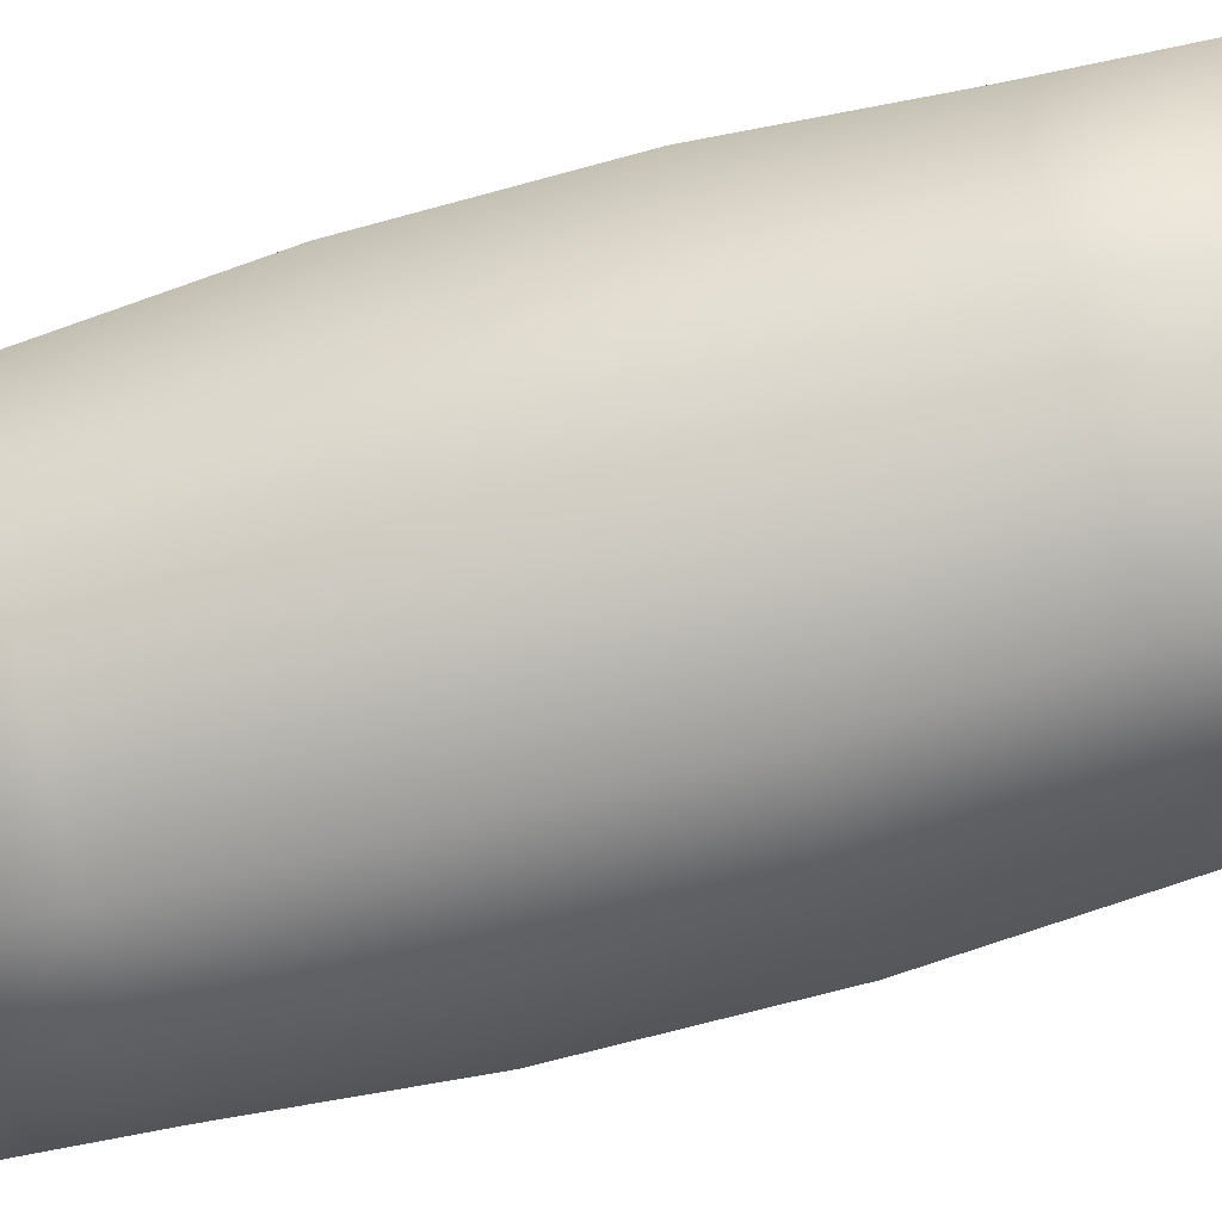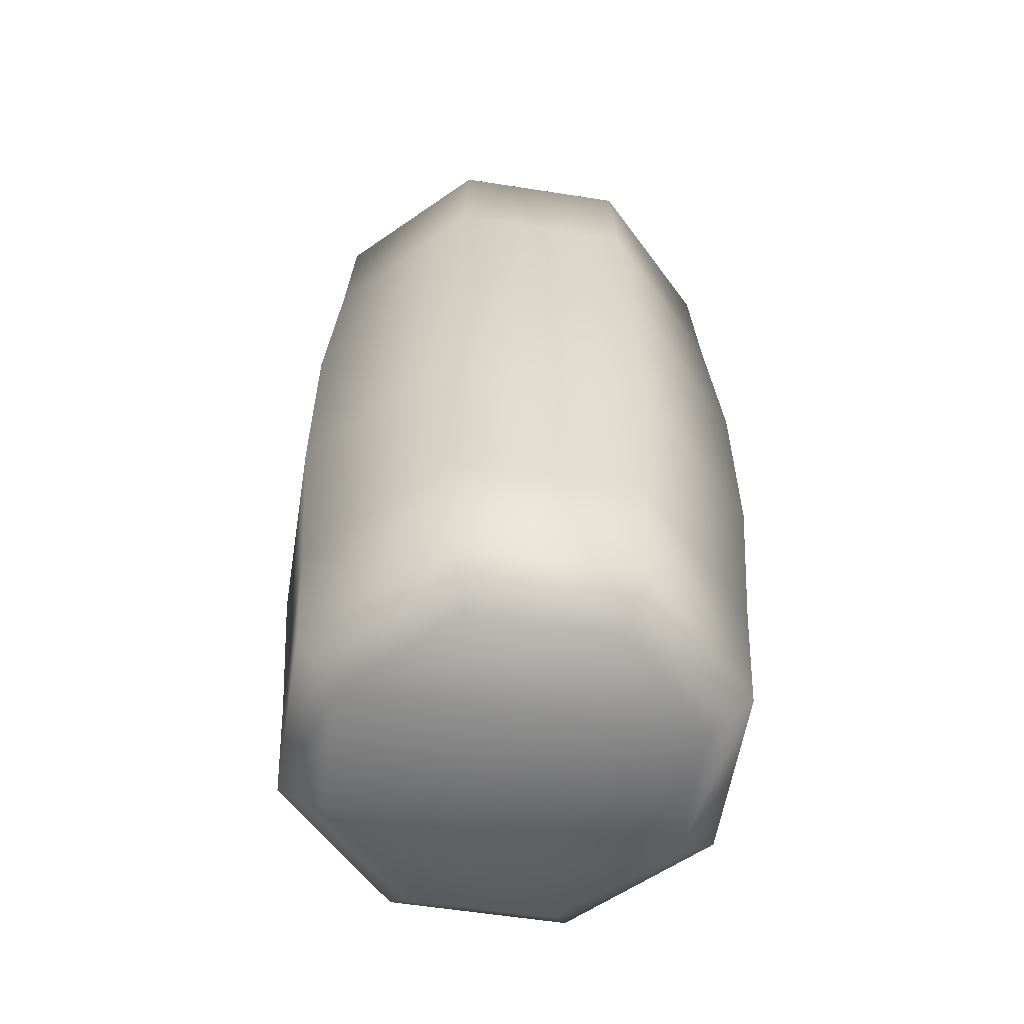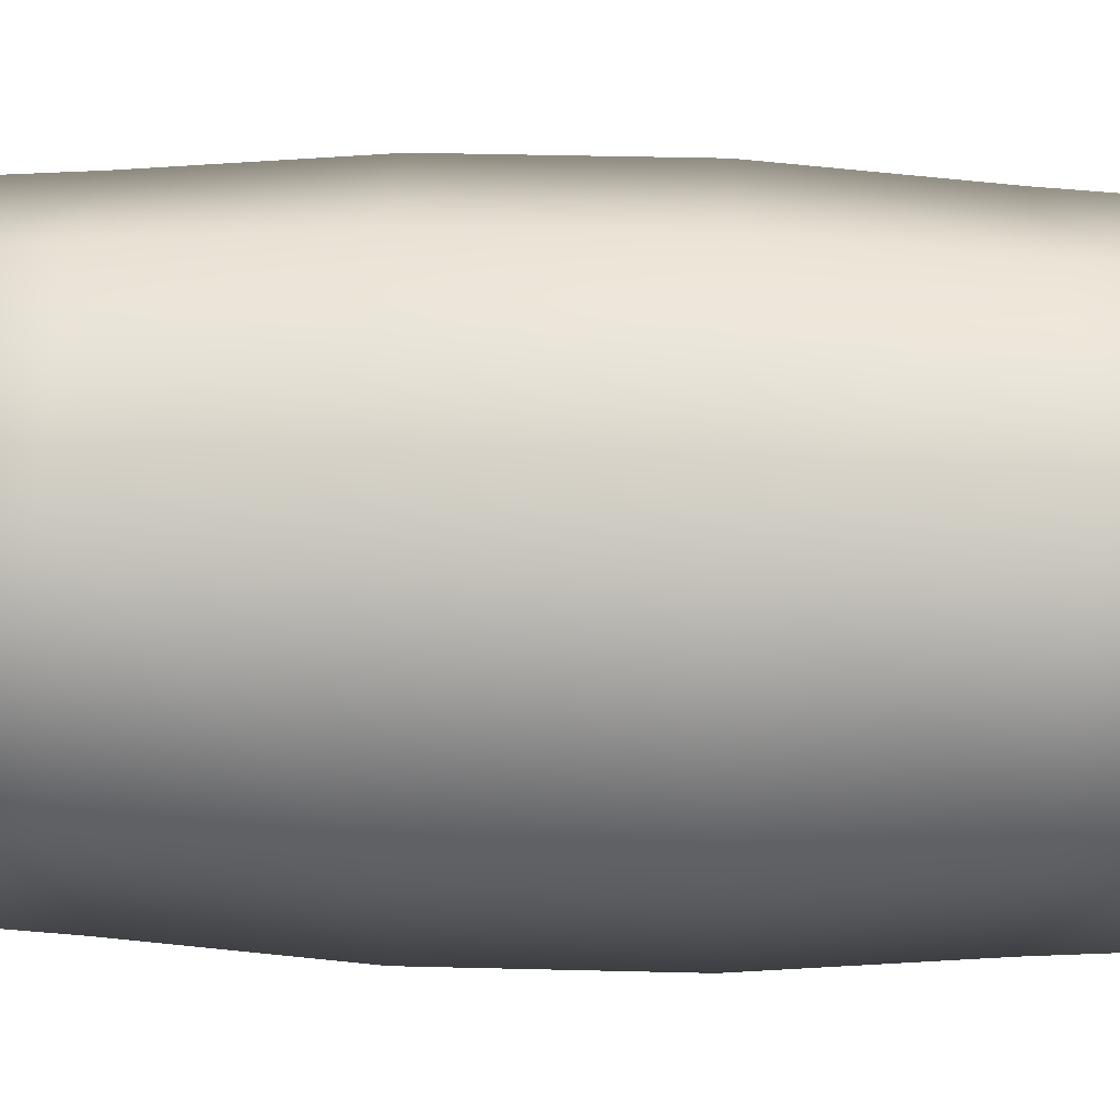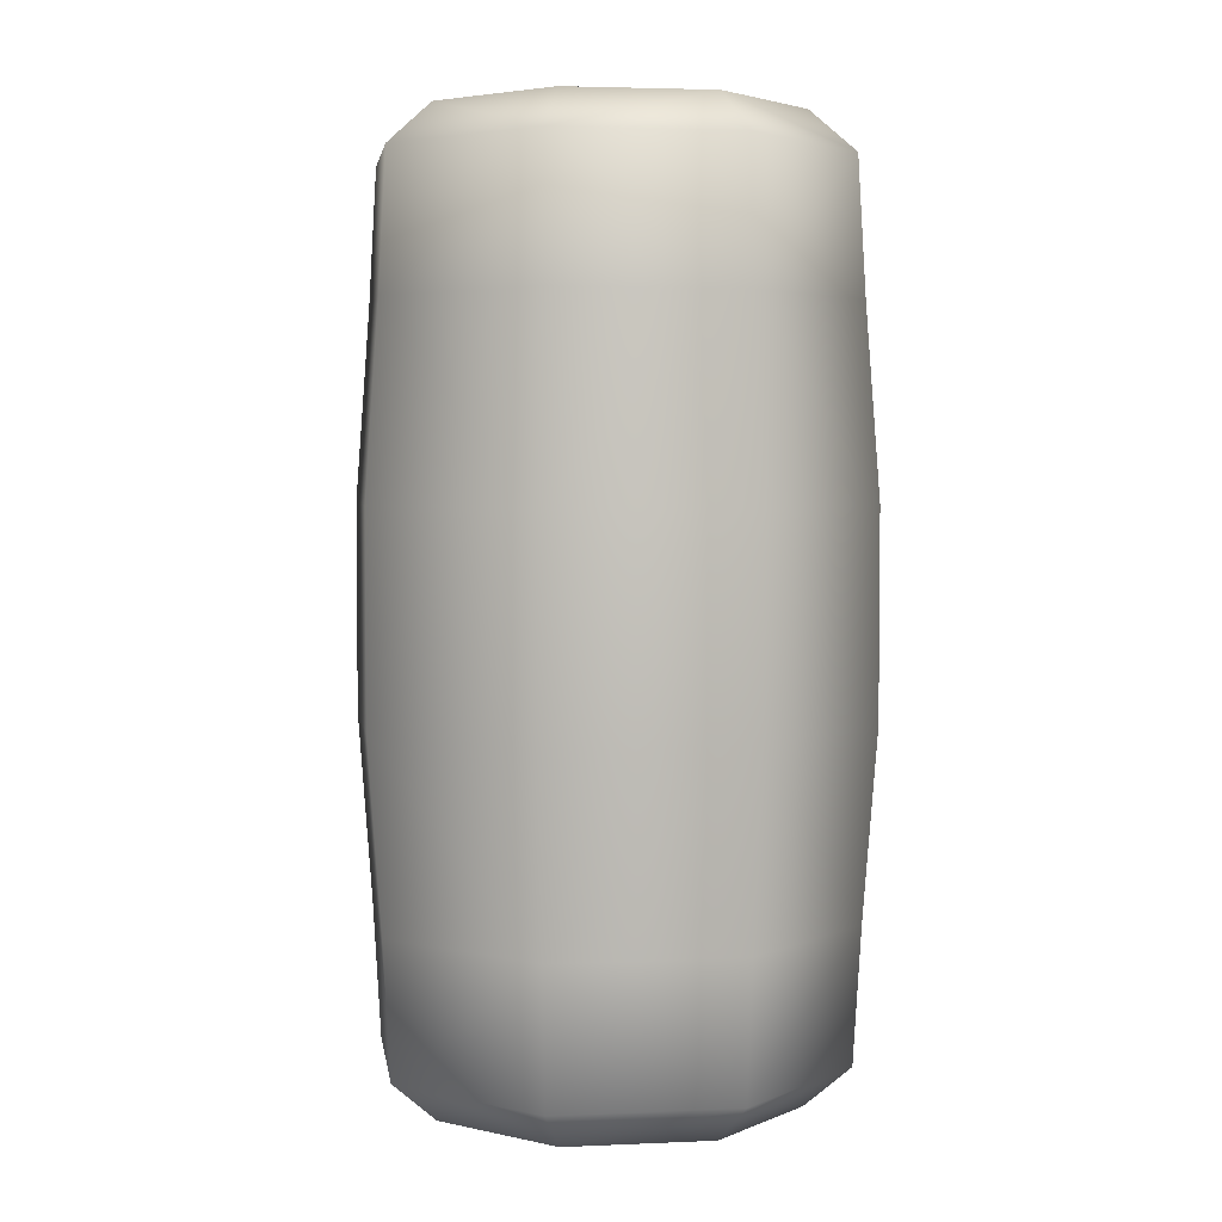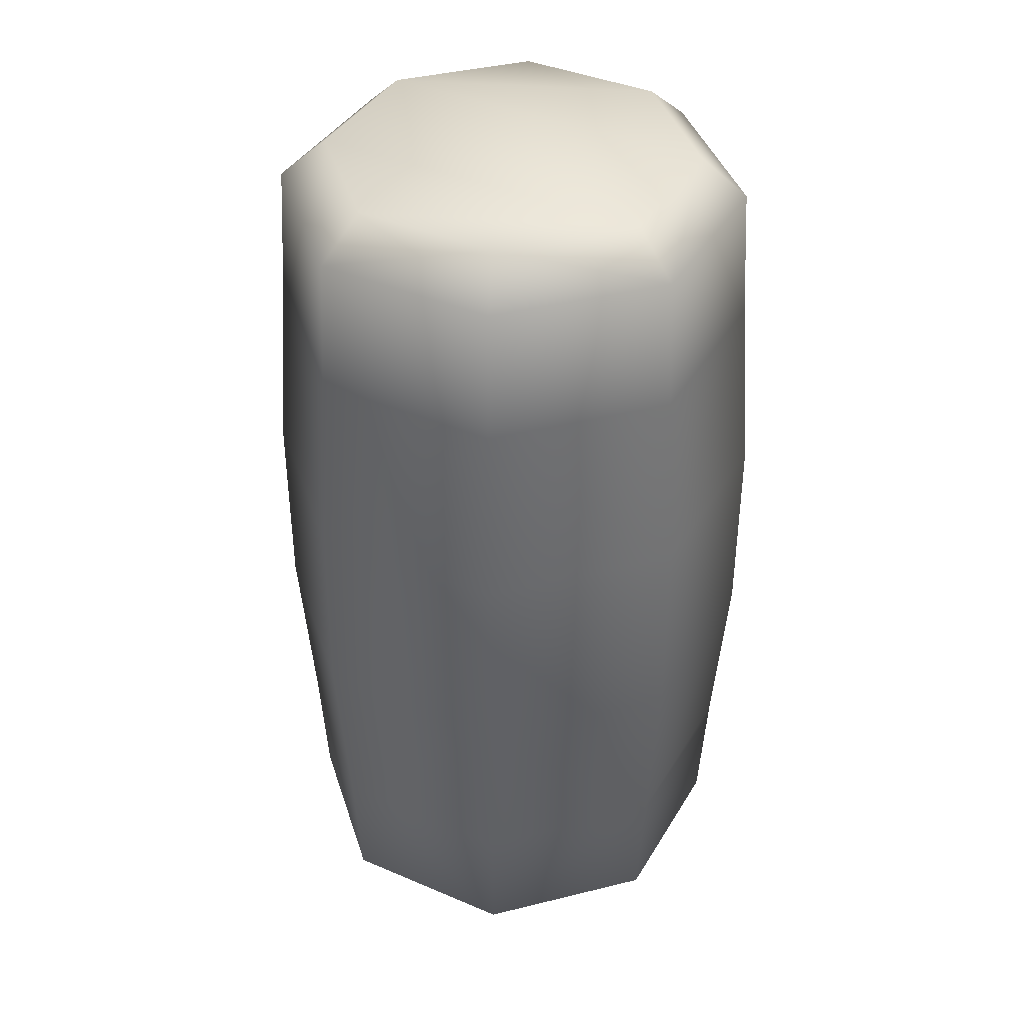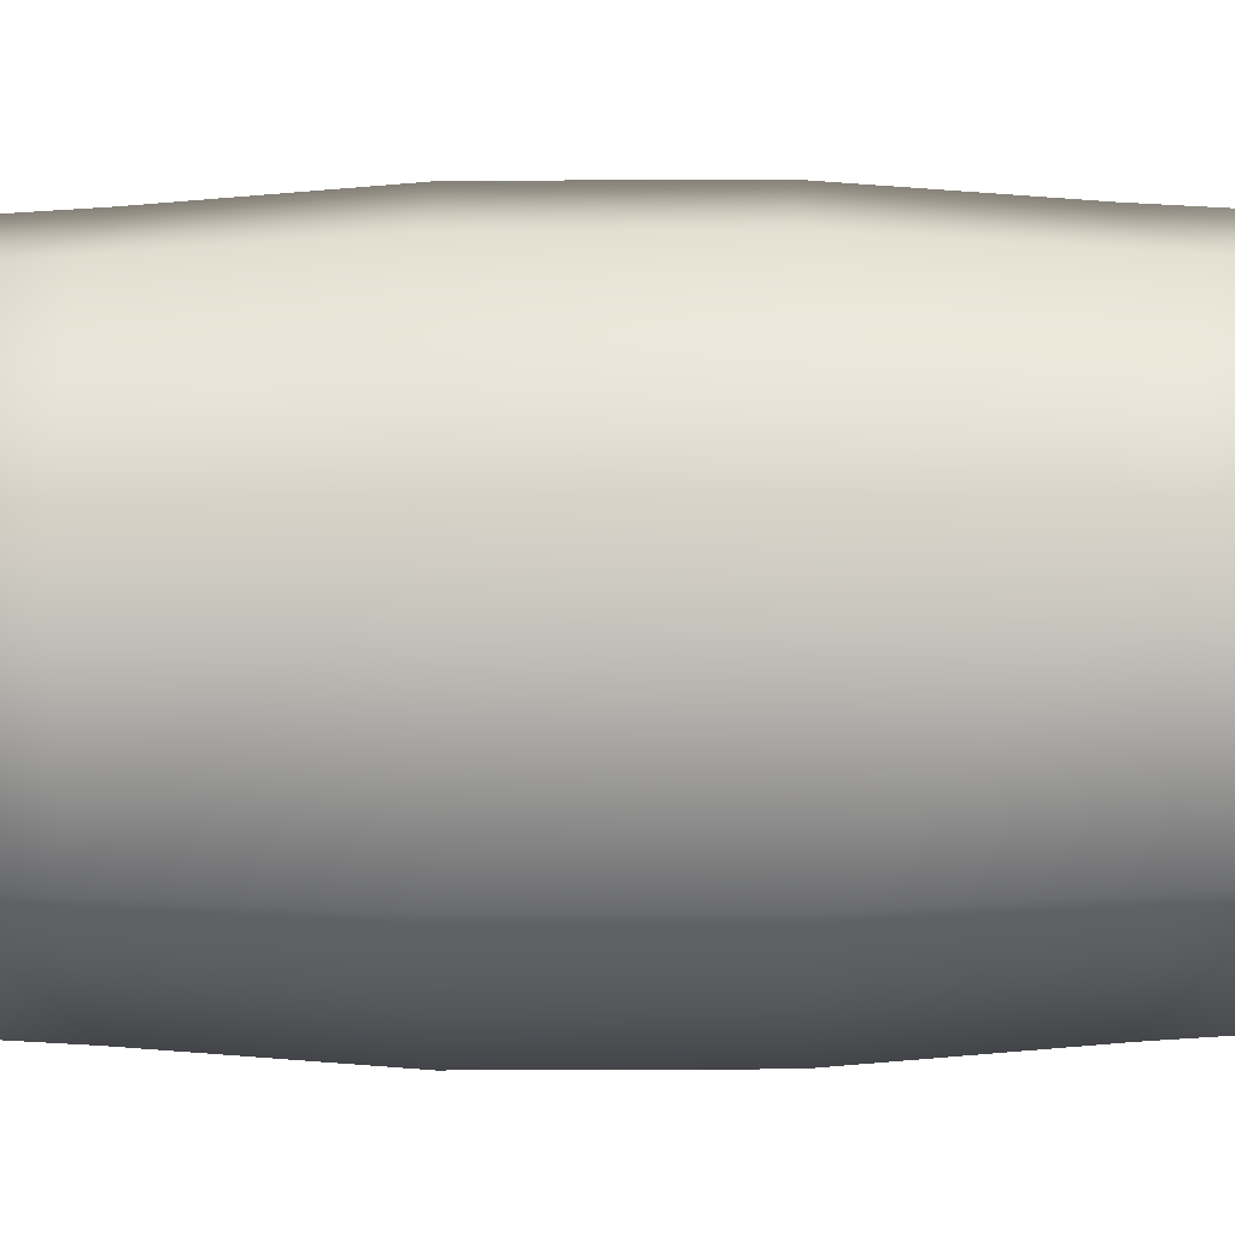
<metadata>
{"format":"obj","ext":"obj","renderer":"f3d","projection":"perspective","resolution":1024,"background":"white","views":[{"elev":-69.6,"azim":-74.7,"up":"+Z"},{"elev":-58.2,"azim":-166.7,"up":"+Y"},{"elev":41.8,"azim":91.7,"up":"+Z"},{"elev":3.6,"azim":-120.8,"up":"+Y"},{"elev":39.7,"azim":5.4,"up":"+Y"},{"elev":-53.5,"azim":-89.7,"up":"+Z"}]}
</metadata>
<code>
o Leaf-A_3
v 0.6961 3.908 0.00019
v 0.7377 3.369 0.00019
v 0.7377 2.78 0.00019
v 0.6961 2.241 0.00019
v 0.4927 3.908 0.4912
v 0.5221 3.369 0.5206
v 0.5221 2.78 0.5206
v 0.4927 2.241 0.4912
v 0.001701 3.908 0.6946
v 0.001701 3.369 0.7362
v 0.001701 2.78 0.7362
v 0.001701 2.241 0.6946
v -0.4893 3.908 0.4912
v -0.5187 3.369 0.5206
v -0.5187 2.78 0.5206
v -0.4893 2.241 0.4912
v -0.6927 3.908 0.00019
v -0.7343 3.369 0.00019
v -0.7343 2.78 0.00019
v -0.6927 2.241 0.00019
v -0.4893 3.908 -0.4908
v -0.5187 3.369 -0.5202
v -0.5187 2.78 -0.5202
v -0.4893 2.241 -0.4908
v 0.001701 3.908 -0.6942
v 0.001701 3.369 -0.7358
v 0.001701 2.78 -0.7358
v 0.001701 2.241 -0.6942
v 0.4927 3.908 -0.4908
v 0.5221 3.369 -0.5202
v 0.5221 2.78 -0.5202
v 0.4927 2.241 -0.4908
v 0.6733 4.296 0.00019
v 0.4766 4.296 0.4751
v 0.001701 4.296 0.6718
v -0.4732 4.296 0.4751
v -0.6699 4.296 0.00019
v -0.4732 4.296 -0.4747
v 0.001701 4.296 -0.6714
v 0.4766 4.296 -0.4747
v 0.6733 1.853 0.00019
v 0.4766 1.853 0.4751
v 0.001701 1.853 0.6718
v -0.4732 1.853 0.4751
v -0.6699 1.853 0.00019
v -0.4732 1.853 -0.4747
v 0.001701 1.853 -0.6714
v 0.4766 1.853 -0.4747
v 0.382 4.412 0.3805
v 0.5395 4.412 0.00019
v 0.382 4.412 -0.3801
v 0.001701 4.412 -0.5376
v -0.3786 4.412 -0.3801
v -0.5361 4.412 0.00019
v -0.3786 4.412 0.3805
v 0.001701 4.412 0.538
v 0.5395 1.736 0.00019
v 0.382 1.736 0.3805
v 0.001701 1.736 0.538
v -0.3786 1.736 0.3805
v -0.5361 1.736 0.00019
v -0.3786 1.736 -0.3801
v 0.001701 1.736 -0.5376
v 0.382 1.736 -0.3801
g Leaf-A_3_default
f 1 6 2
f 1 30 29
f 1 34 5
f 1 40 33
f 2 6 3
f 2 30 1
f 3 8 4
f 3 30 2
f 3 31 30
f 3 32 31
f 4 32 3
f 4 41 32
f 5 6 1
f 5 9 6
f 5 34 9
f 6 7 3
f 6 11 7
f 7 8 3
f 7 11 8
f 8 41 4
f 8 42 41
f 8 43 42
f 9 10 6
f 9 14 10
f 9 36 13
f 10 11 6
f 10 14 11
f 11 12 8
f 11 16 12
f 12 43 8
f 13 14 9
f 13 17 14
f 13 36 17
f 14 15 11
f 14 19 15
f 15 16 11
f 15 19 16
f 16 43 12
f 16 44 43
f 16 45 44
f 17 18 14
f 17 22 18
f 17 38 21
f 18 19 14
f 18 22 19
f 19 20 16
f 19 24 20
f 20 45 16
f 21 22 17
f 21 25 22
f 21 38 25
f 22 23 19
f 22 27 23
f 23 24 19
f 23 27 24
f 24 45 20
f 24 46 45
f 24 47 46
f 25 26 22
f 25 30 26
f 25 40 29
f 26 27 22
f 26 30 27
f 27 28 24
f 27 32 28
f 28 47 24
f 29 30 25
f 29 40 1
f 30 31 27
f 31 32 27
f 32 47 28
f 32 48 47
f 33 34 1
f 33 50 34
f 34 35 9
f 34 50 49
f 34 56 35
f 35 36 9
f 35 56 36
f 36 37 17
f 36 54 37
f 36 55 54
f 36 56 55
f 37 38 17
f 37 54 38
f 38 39 25
f 38 52 39
f 38 53 52
f 38 54 53
f 39 40 25
f 39 52 40
f 40 50 33
f 40 51 50
f 40 52 51
f 41 48 32
f 41 58 57
f 41 64 48
f 42 58 41
f 43 58 42
f 43 59 58
f 43 60 59
f 44 60 43
f 45 60 44
f 45 61 60
f 45 62 61
f 46 62 45
f 47 62 46
f 47 63 62
f 47 64 63
f 48 64 47
f 49 56 34
f 50 54 49
f 51 53 50
f 52 53 51
f 53 54 50
f 54 55 49
f 55 56 49
f 57 64 41
f 58 60 57
f 59 60 58
f 60 61 57
f 61 64 57
f 62 64 61
f 63 64 62

</code>
